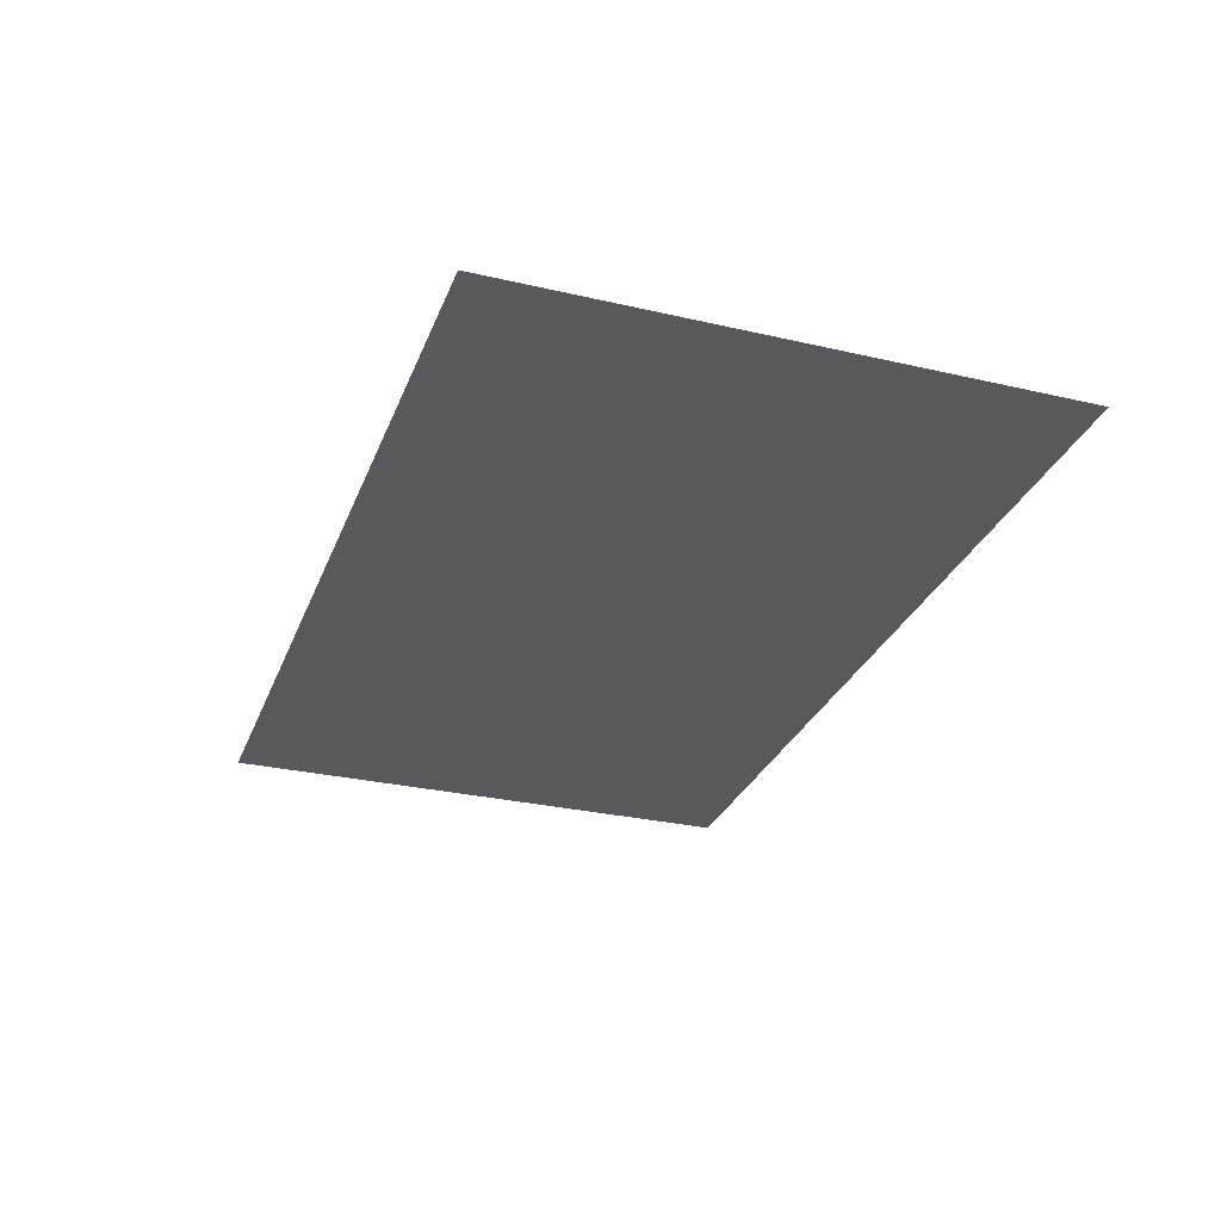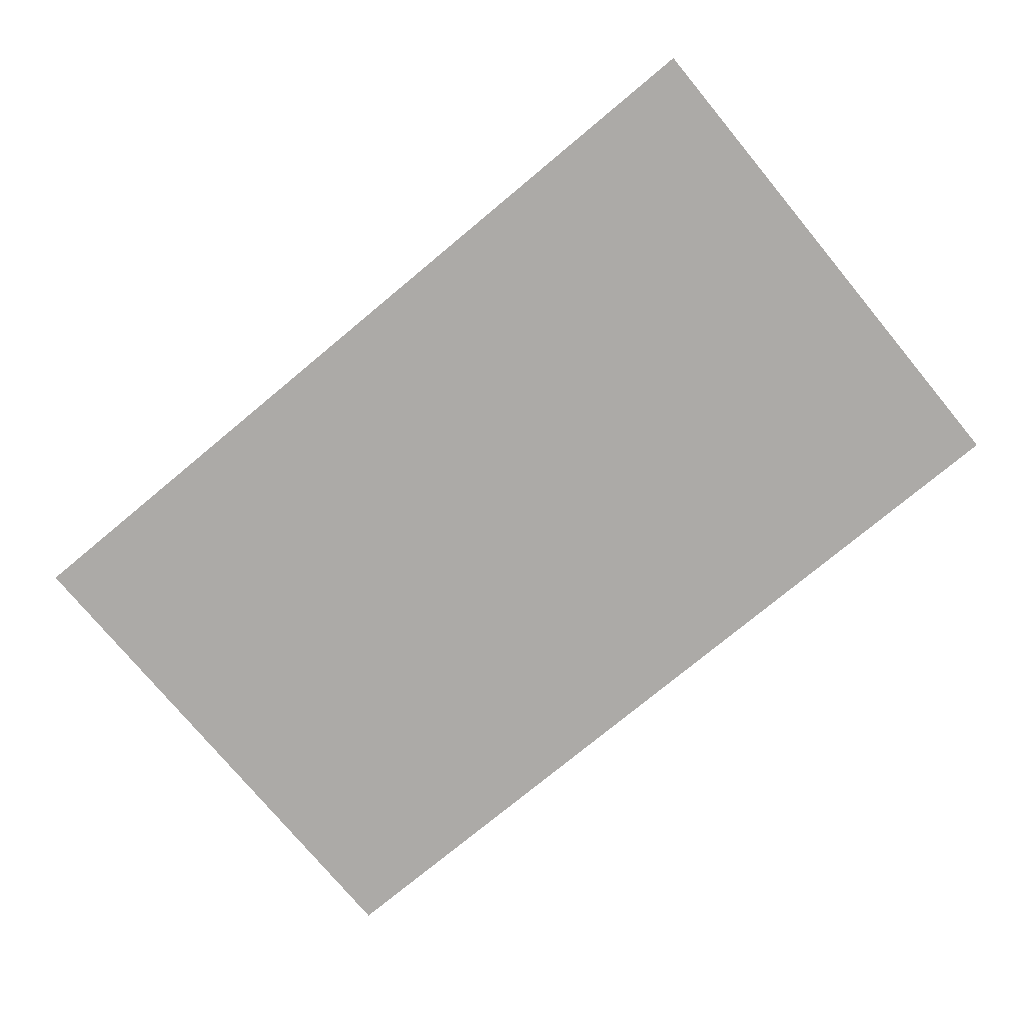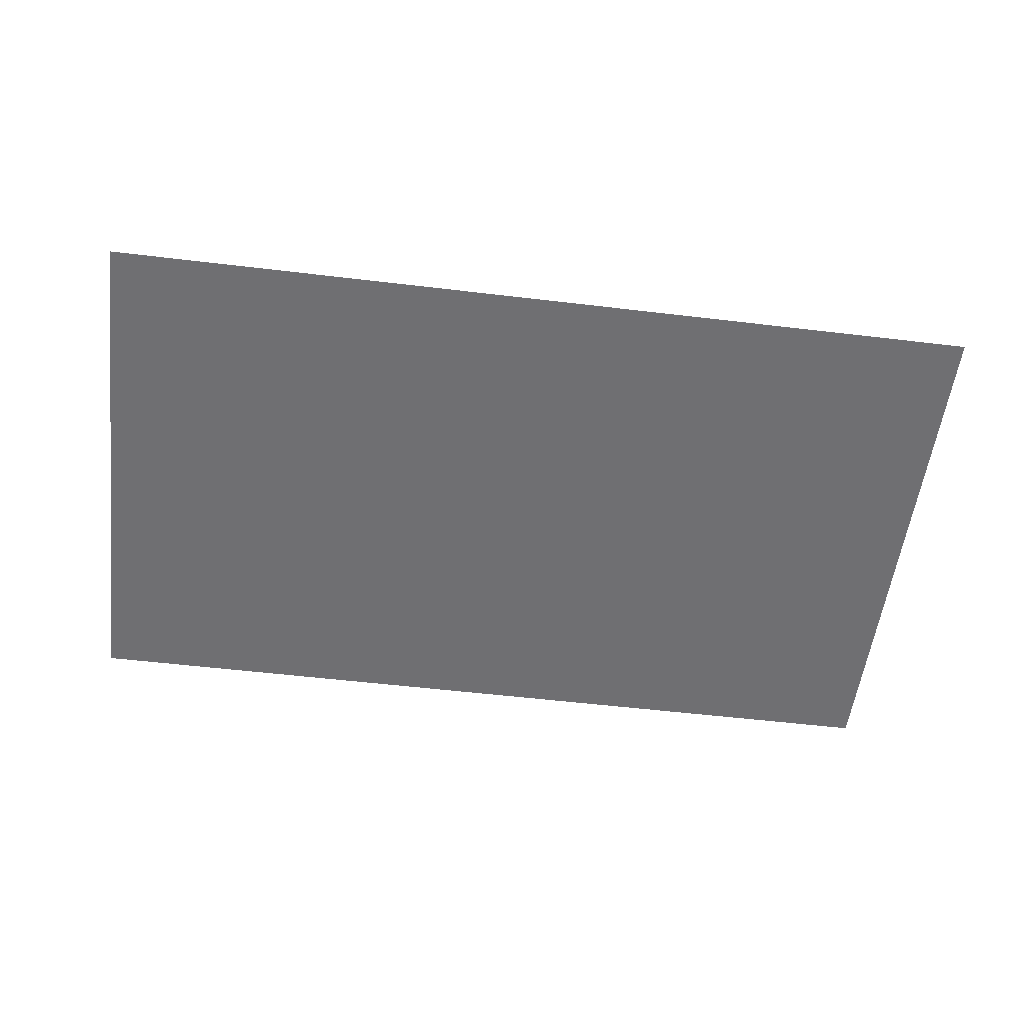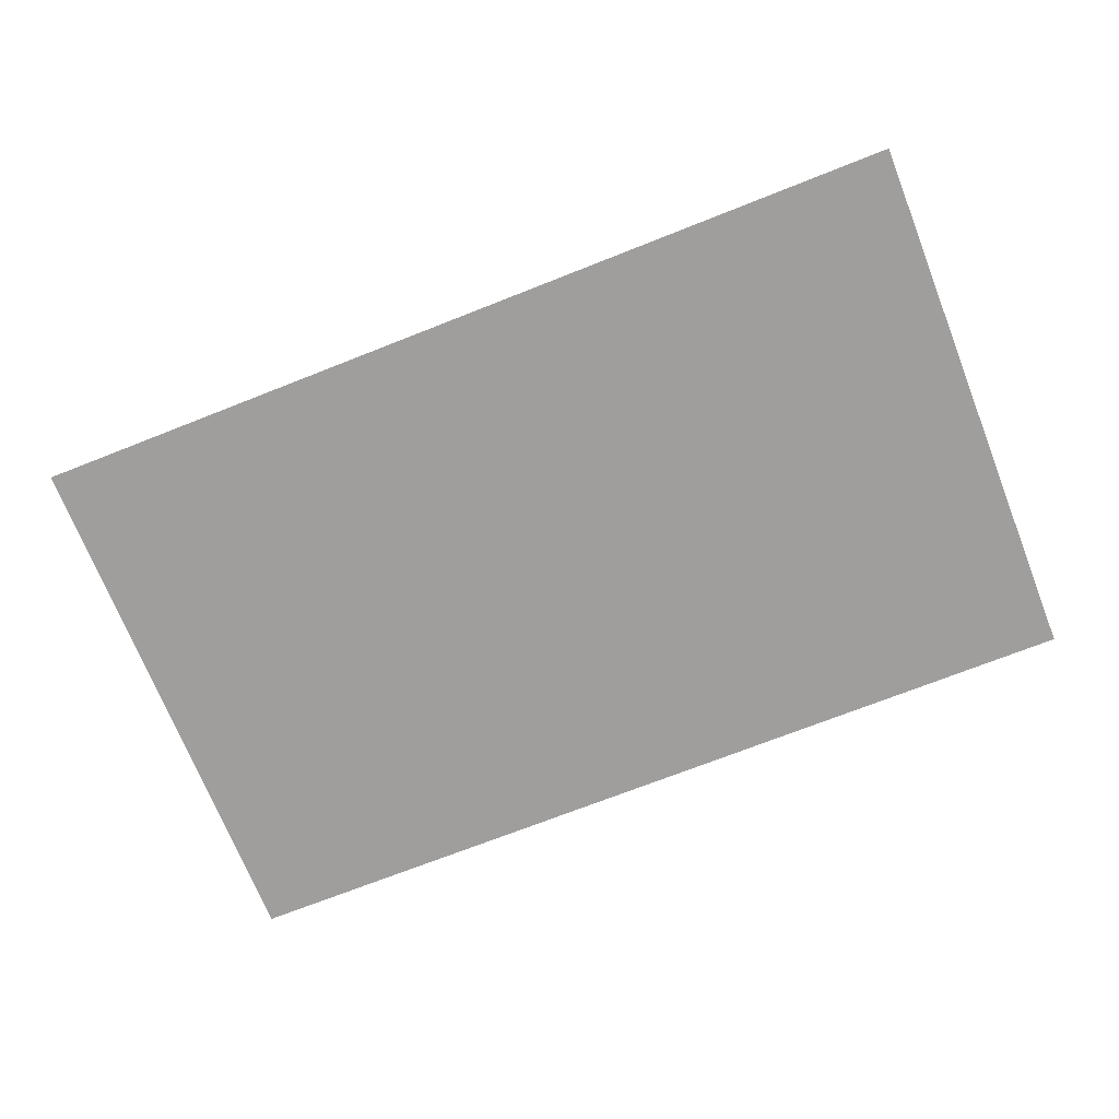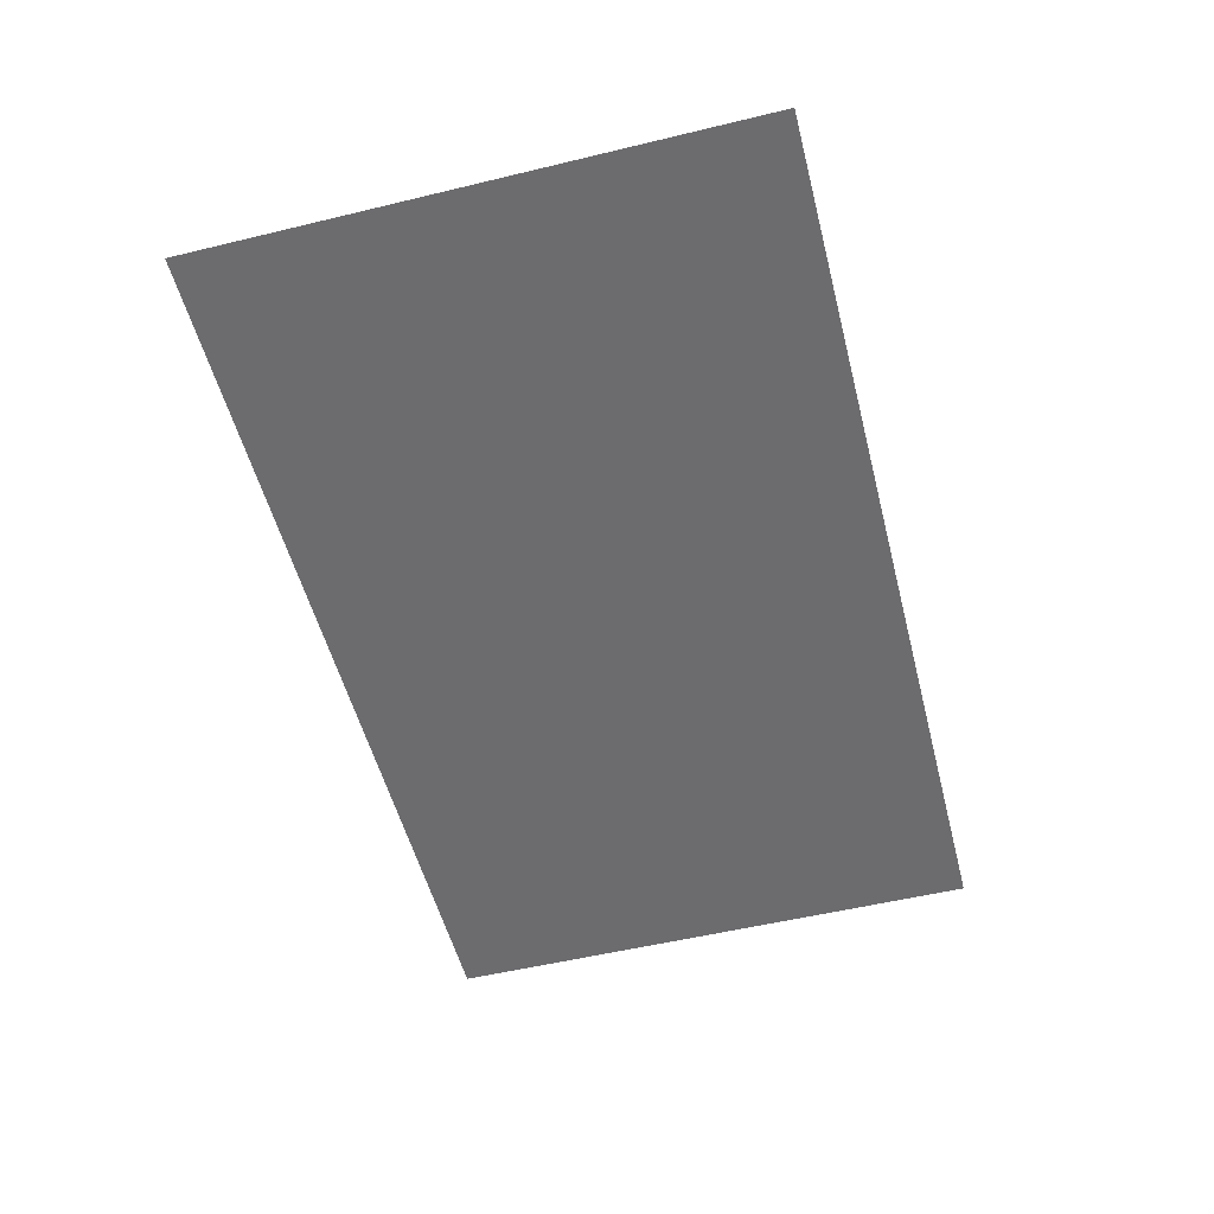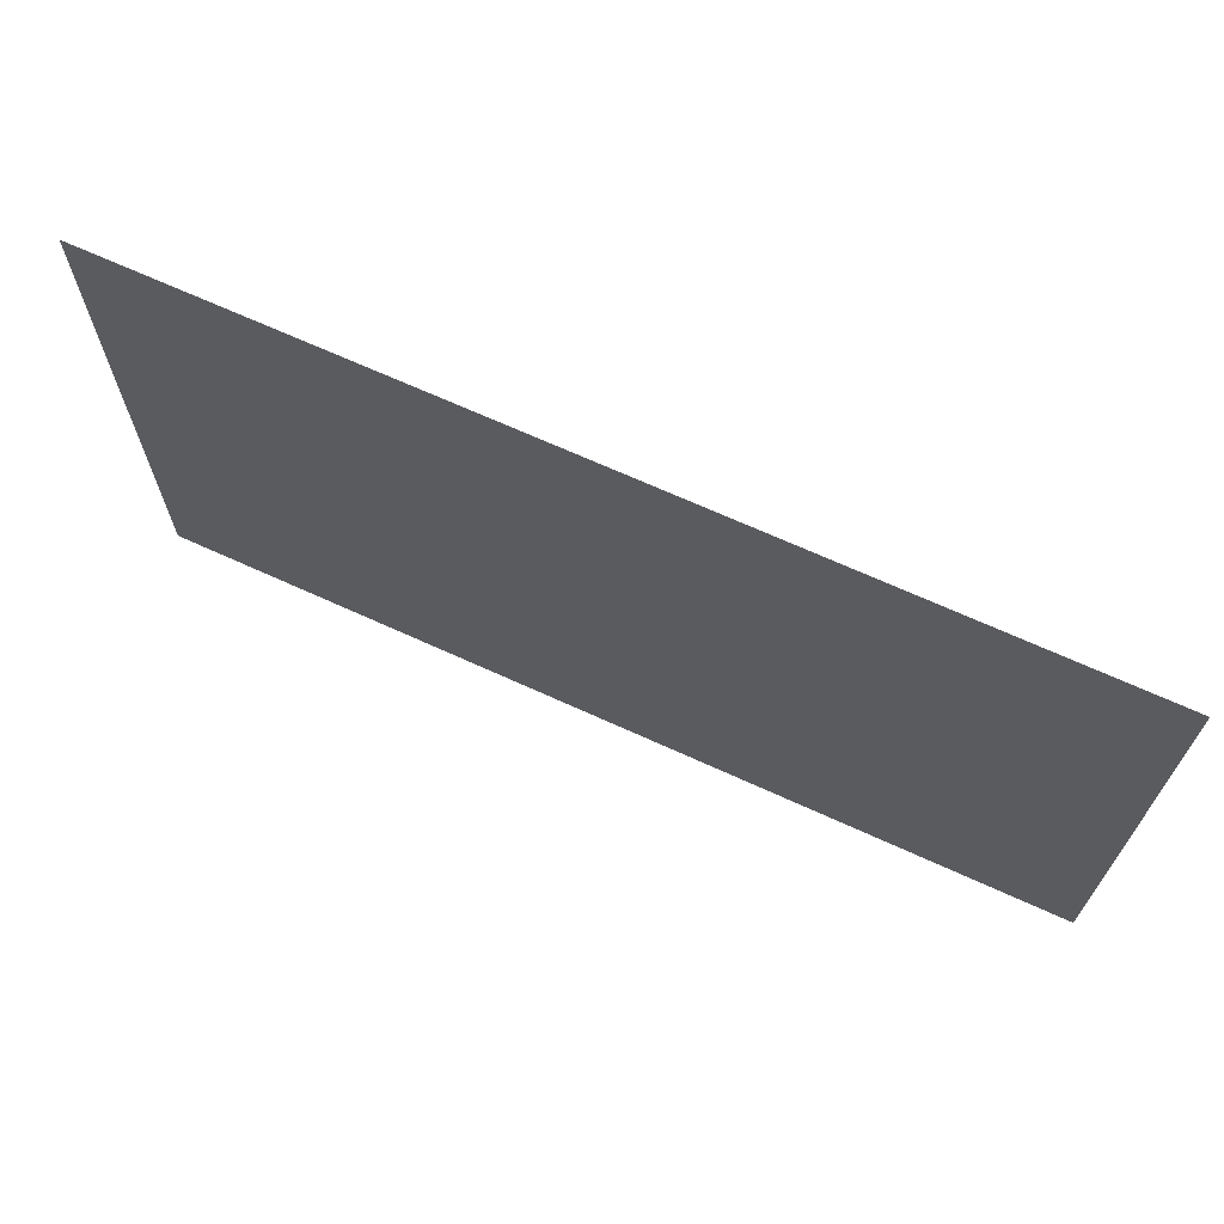
<metadata>
{"format":"obj","ext":"obj","renderer":"f3d","projection":"perspective","resolution":1024,"background":"white","views":[{"elev":-29.3,"azim":71.1,"up":"+Y"},{"elev":-76.1,"azim":-140.3,"up":"+Y"},{"elev":-54.7,"azim":172.8,"up":"+Y"},{"elev":-71.0,"azim":-158.4,"up":"+Y"},{"elev":-53.8,"azim":-75.6,"up":"+Y"},{"elev":68.1,"azim":-155.4,"up":"+Z"}]}
</metadata>
<code>
v  -24.5 0 13.98
v  -24.5 0 20.3
v  -14.08 0 20.3
v  -14.08 0 13.98
v  -3.667 0 20.3
v  -3.667 0 13.98
v  6.75 0 20.3
v  6.75 0 13.98
v  17.17 0 20.3
v  17.17 0 13.98
v  -24.5 0 7.656
v  -14.08 0 7.656
v  -3.667 0 7.656
v  6.75 0 7.656
v  17.17 0 7.656
v  -24.5 0 1.333
v  -14.08 0 1.333
v  -3.667 0 1.333
v  6.75 0 1.333
v  17.17 0 1.333
v  -24.5 0 -4.99
v  -14.08 0 -4.99
v  -3.667 0 -4.99
v  6.75 0 -4.99
v  17.17 0 -4.99
o Plane001
g Plane001
f 1 2 3 4
f 4 3 5 6
f 6 5 7 8
f 8 7 9 10
f 11 1 4 12
f 12 4 6 13
f 13 6 8 14
f 14 8 10 15
f 16 11 12 17
f 17 12 13 18
f 18 13 14 19
f 19 14 15 20
f 21 16 17 22
f 22 17 18 23
f 23 18 19 24
f 24 19 20 25

</code>
